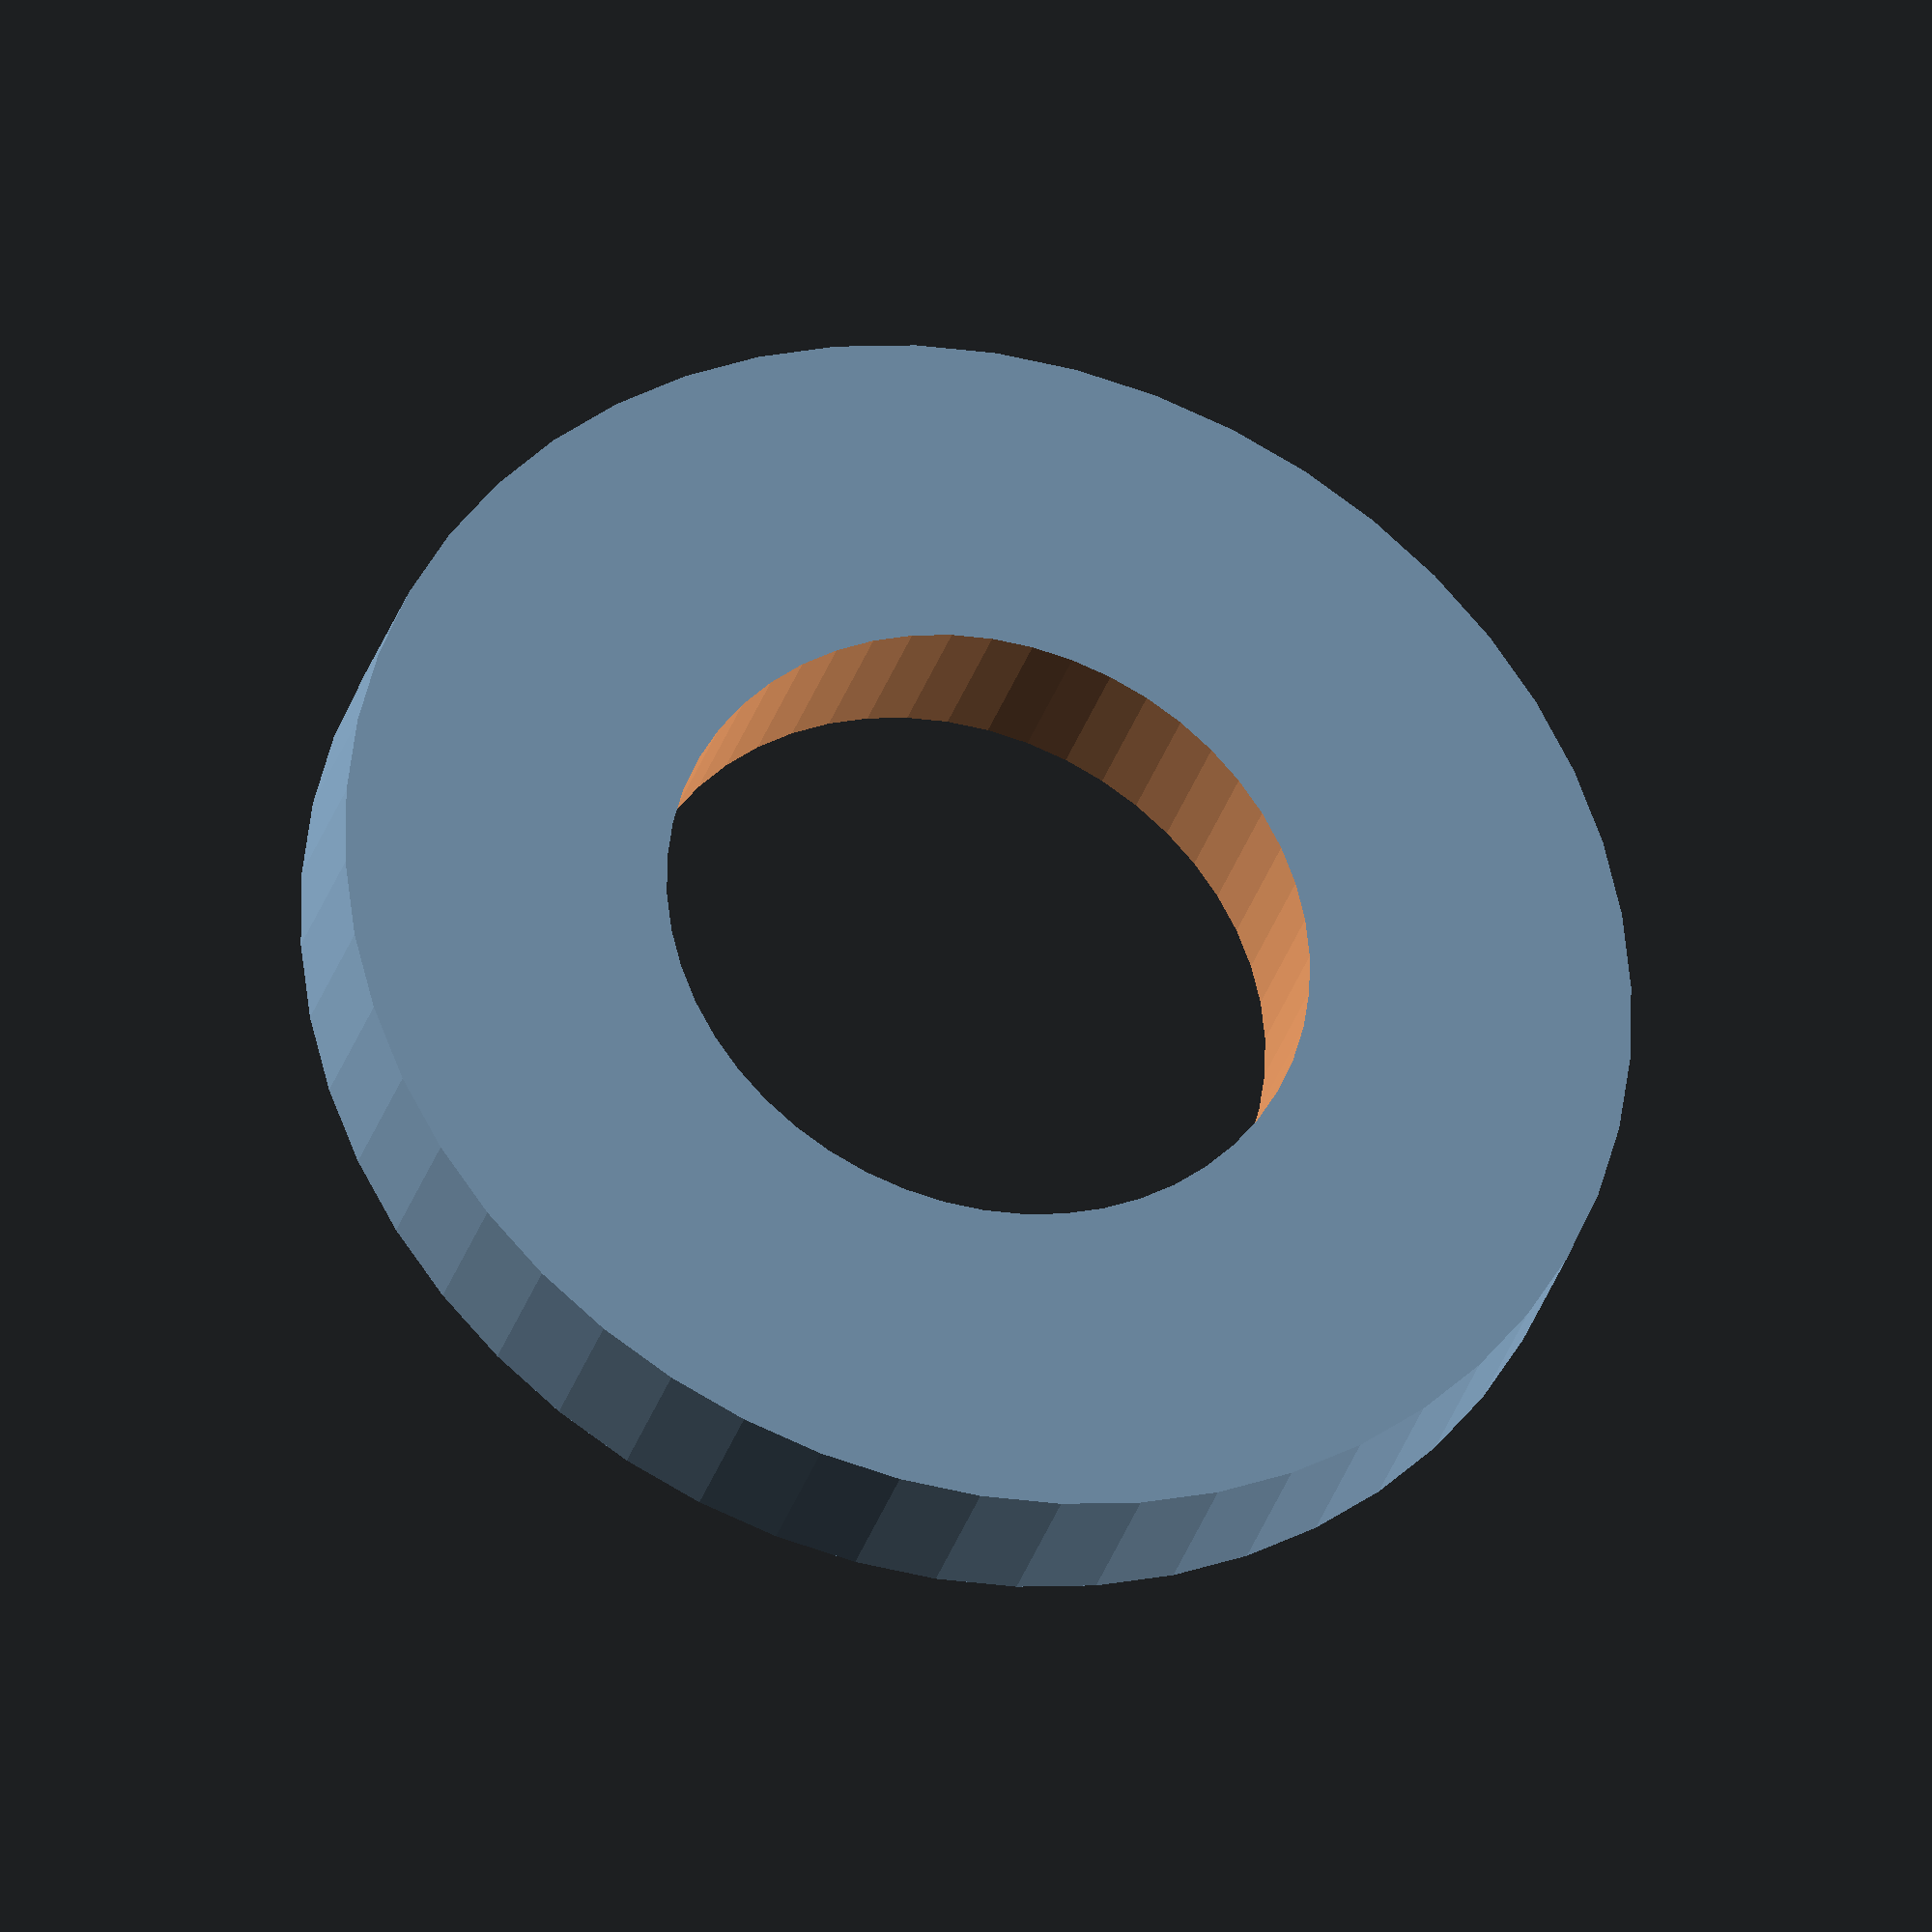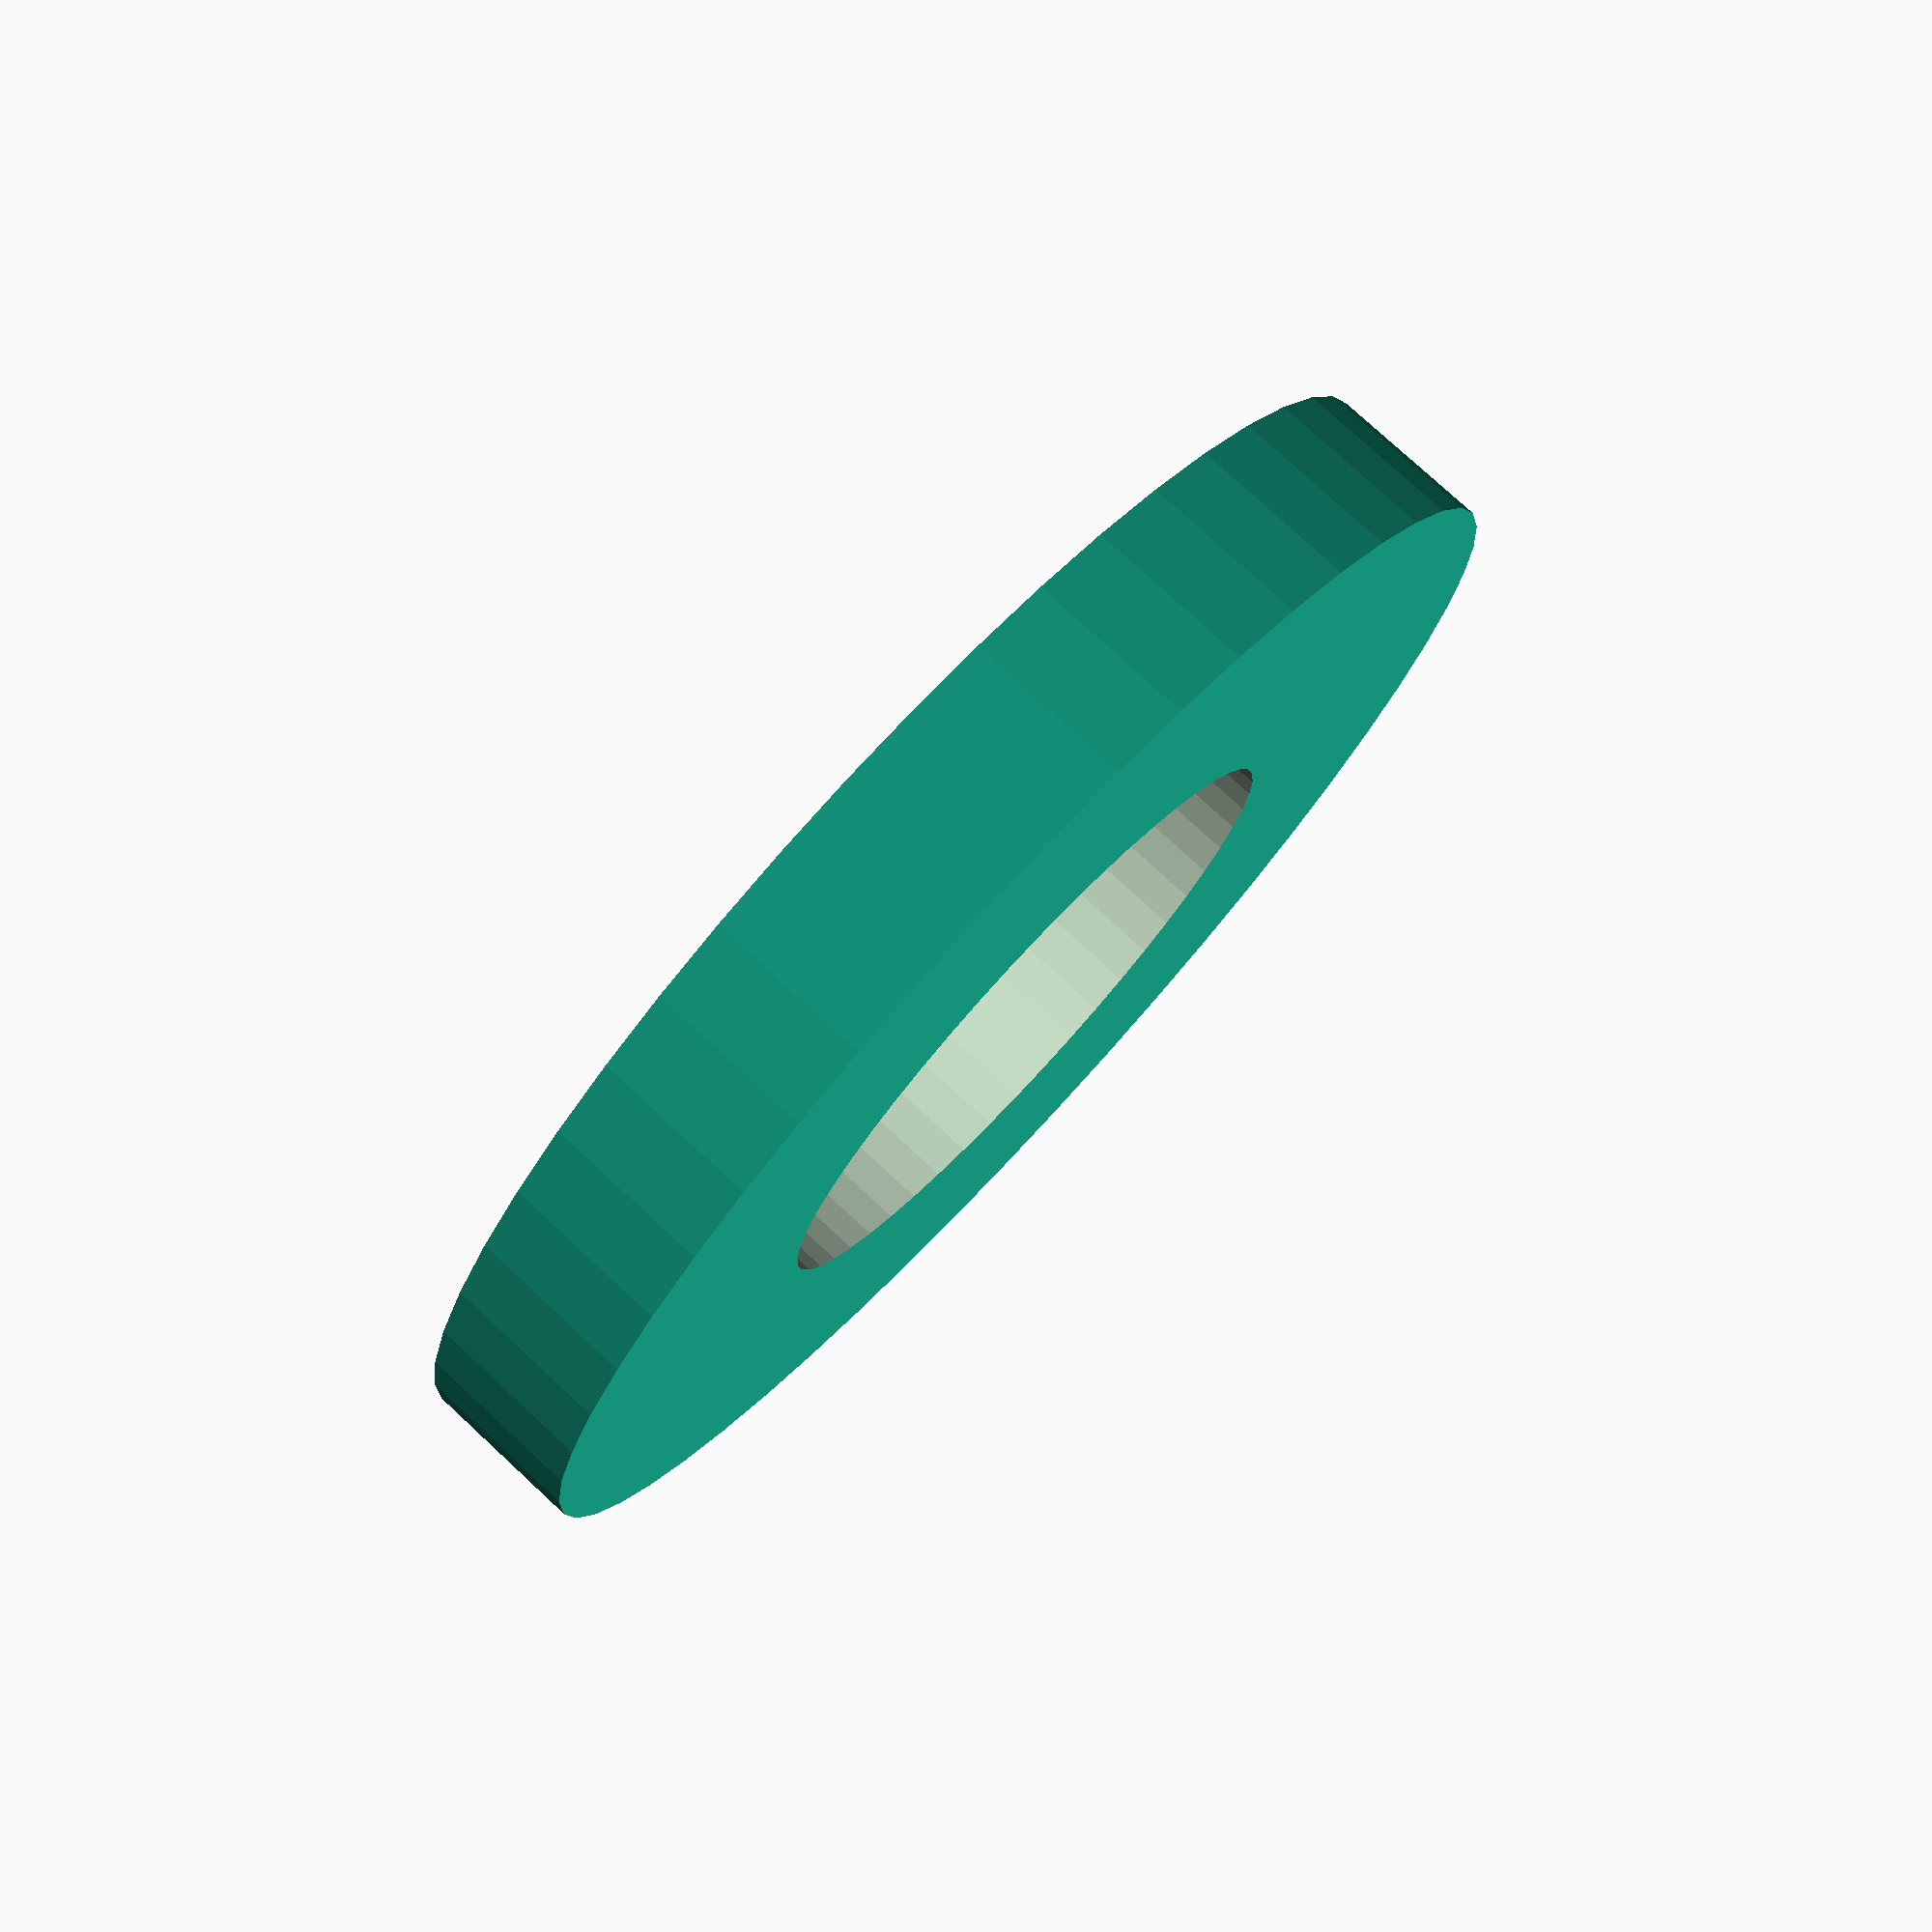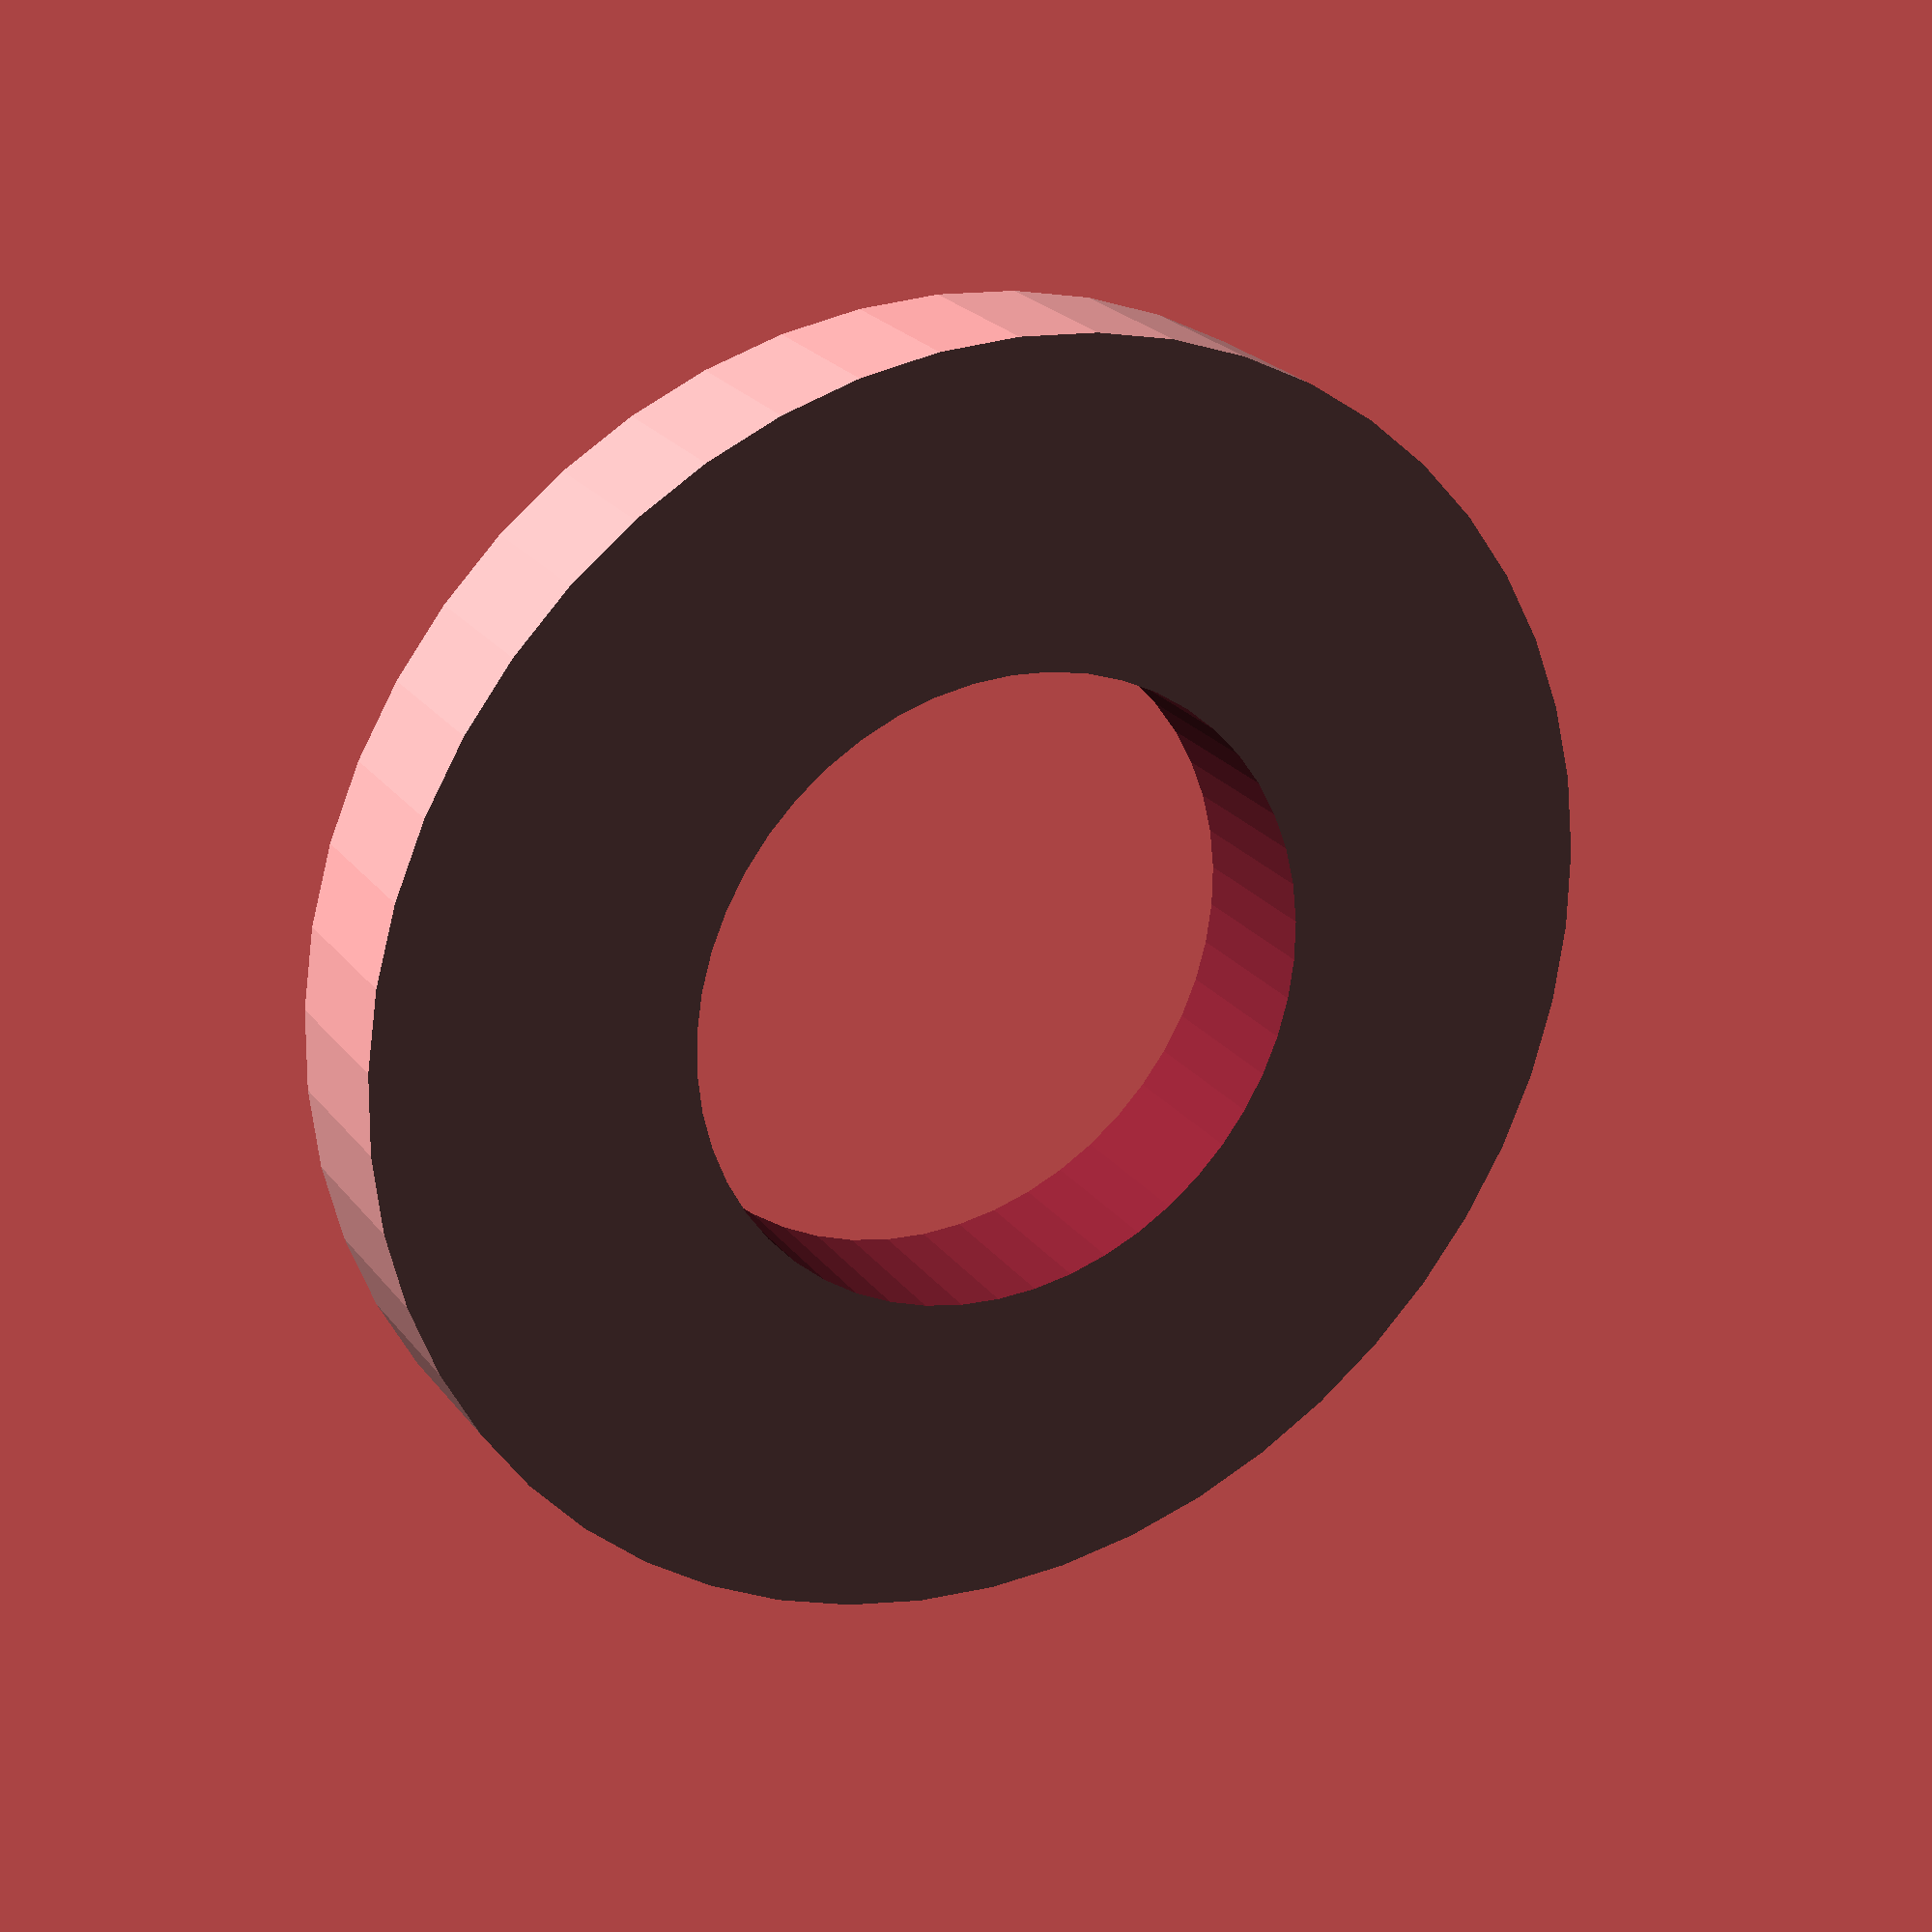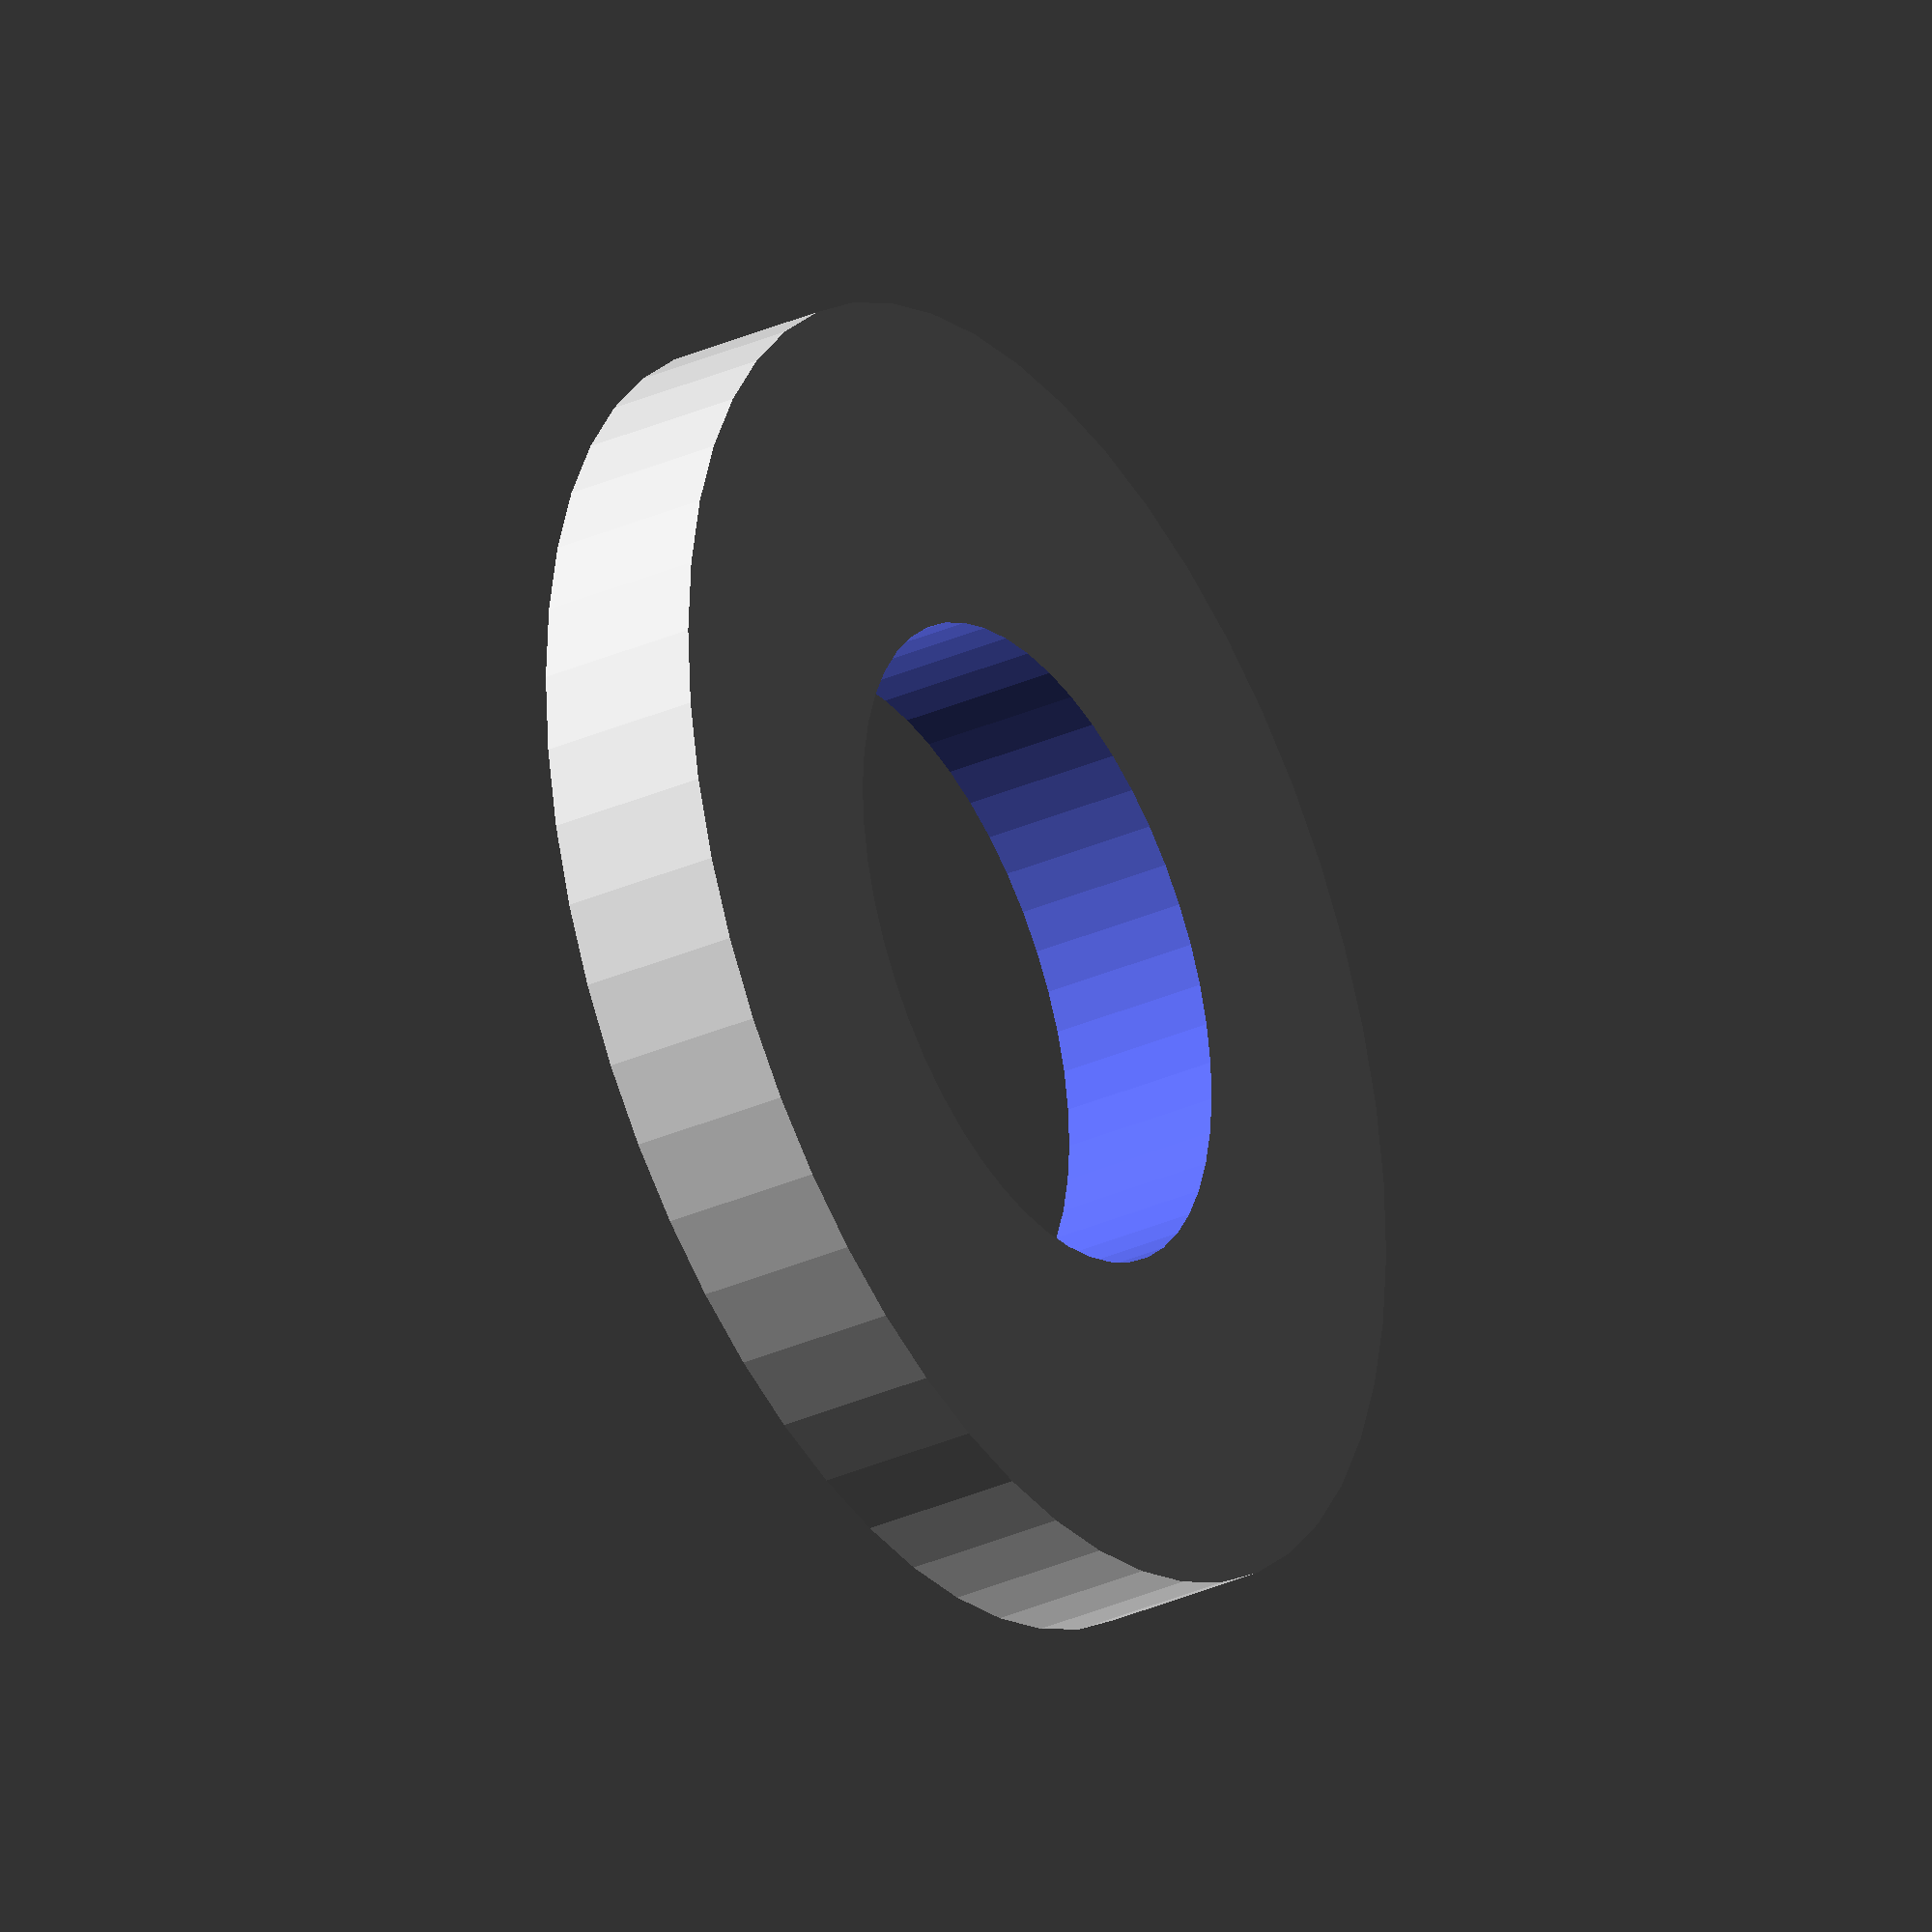
<openscad>
$fn = 50;


difference() {
	union() {
		translate(v = [0, 0, -2.5000000000]) {
			cylinder(h = 5, r = 20.0000000000);
		}
	}
	union() {
		translate(v = [0, 0, -100.0000000000]) {
			cylinder(h = 200, r = 10);
		}
	}
}
</openscad>
<views>
elev=211.0 azim=112.3 roll=195.5 proj=o view=solid
elev=103.1 azim=343.8 roll=227.1 proj=p view=solid
elev=156.8 azim=141.5 roll=207.5 proj=p view=solid
elev=32.7 azim=258.7 roll=121.5 proj=o view=solid
</views>
